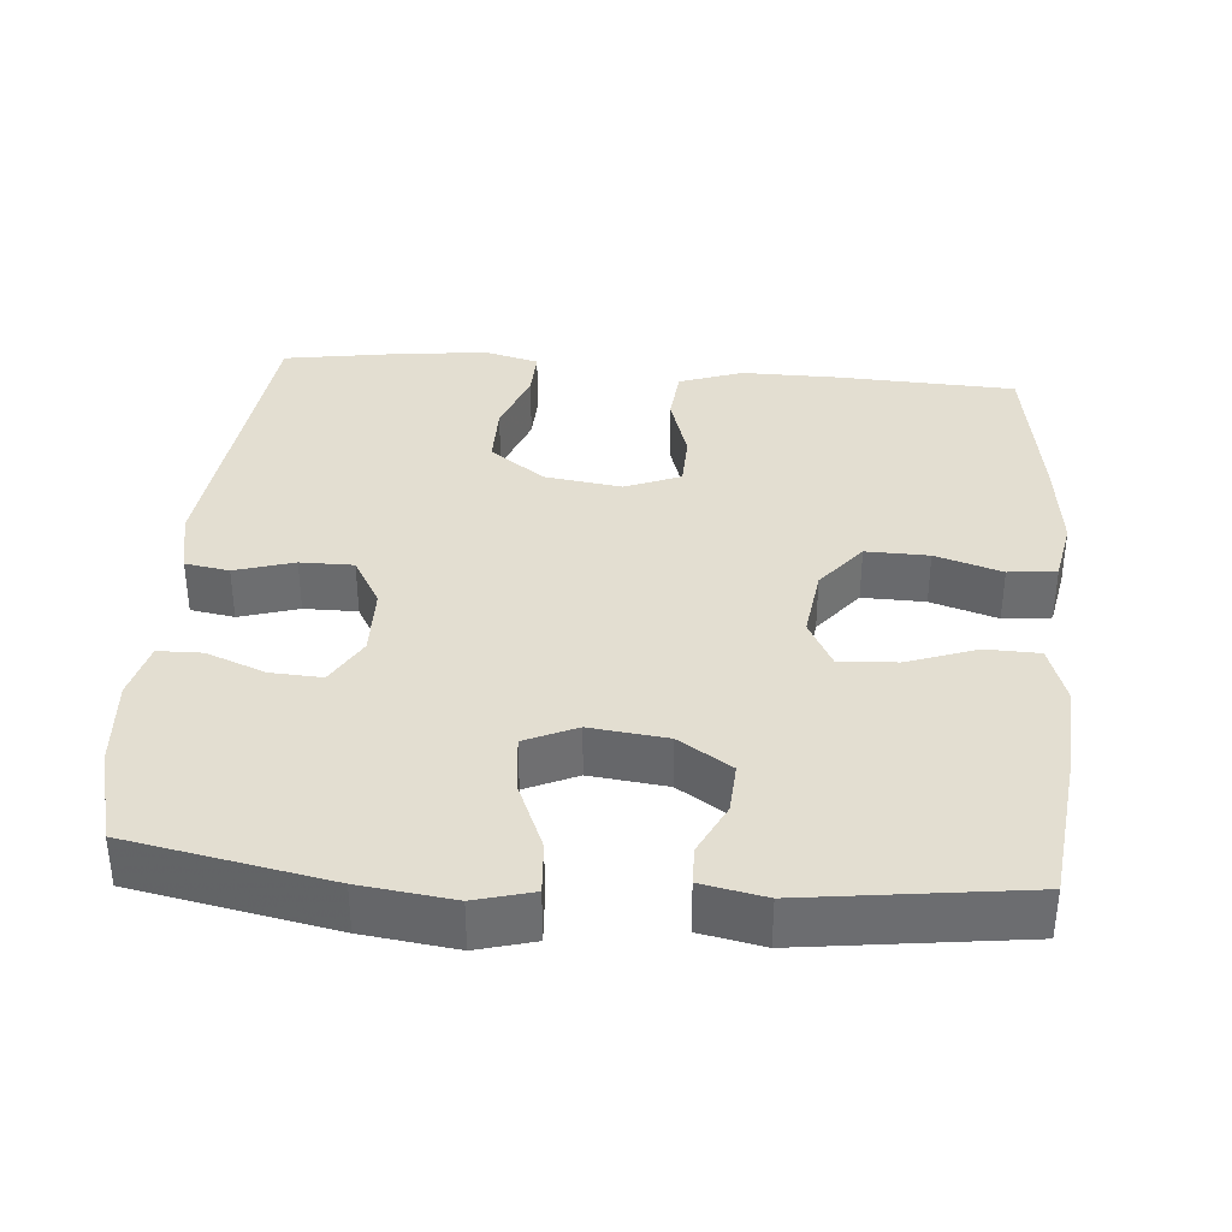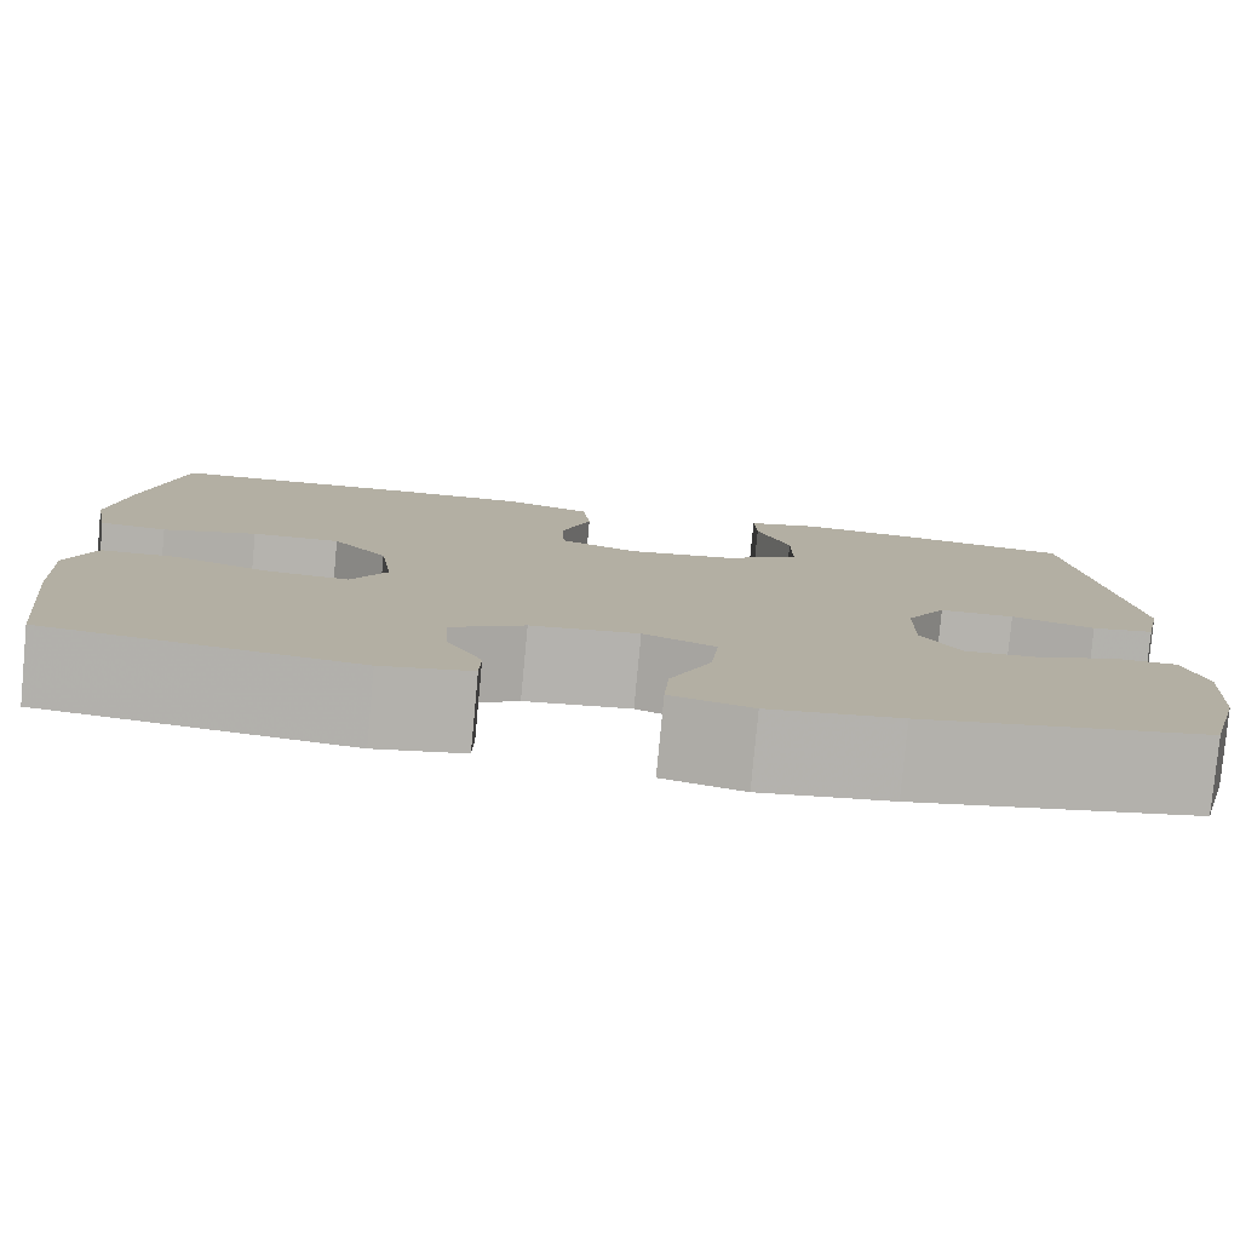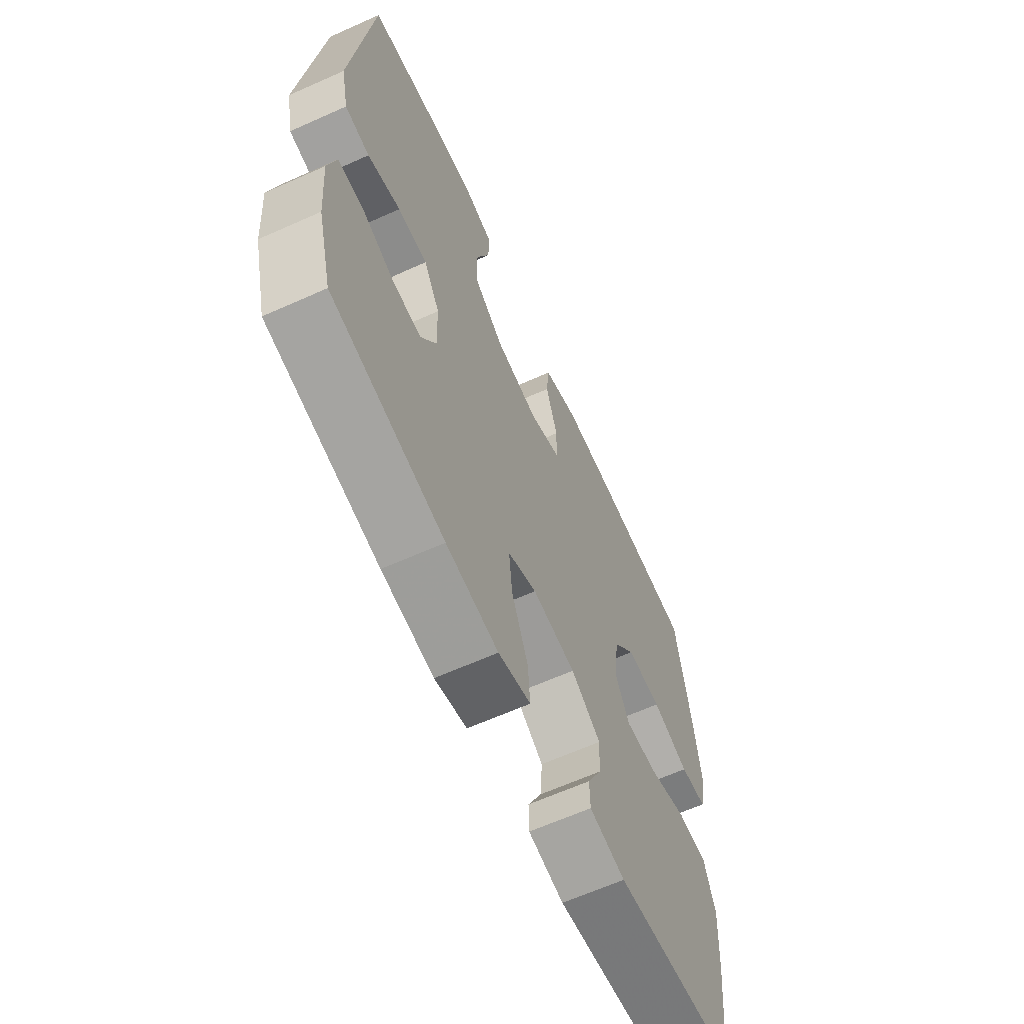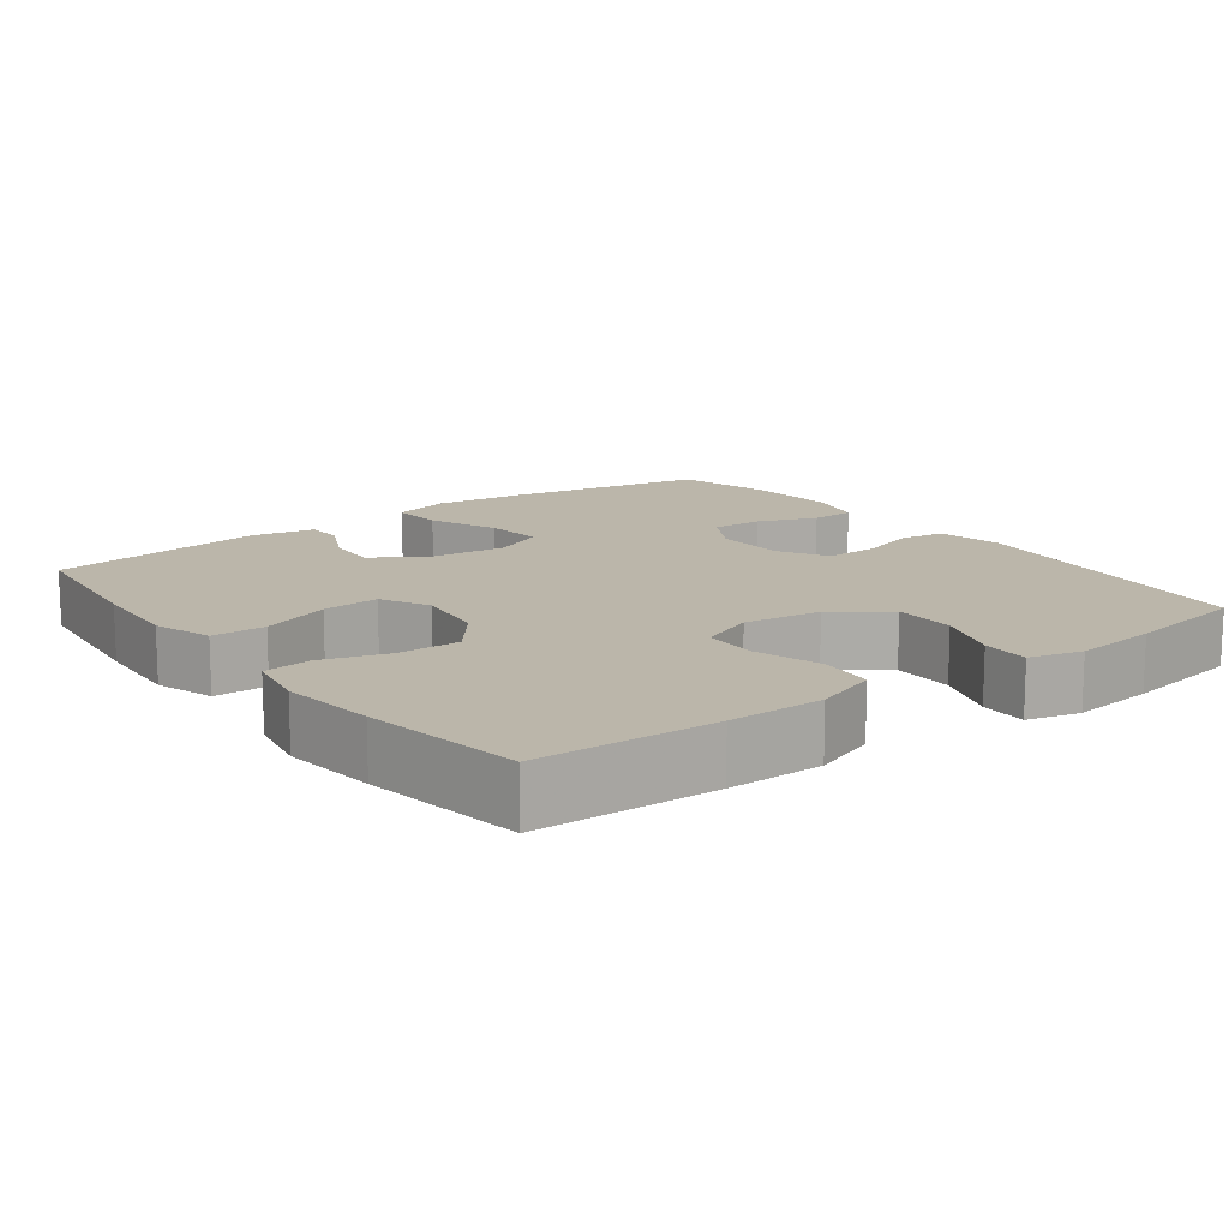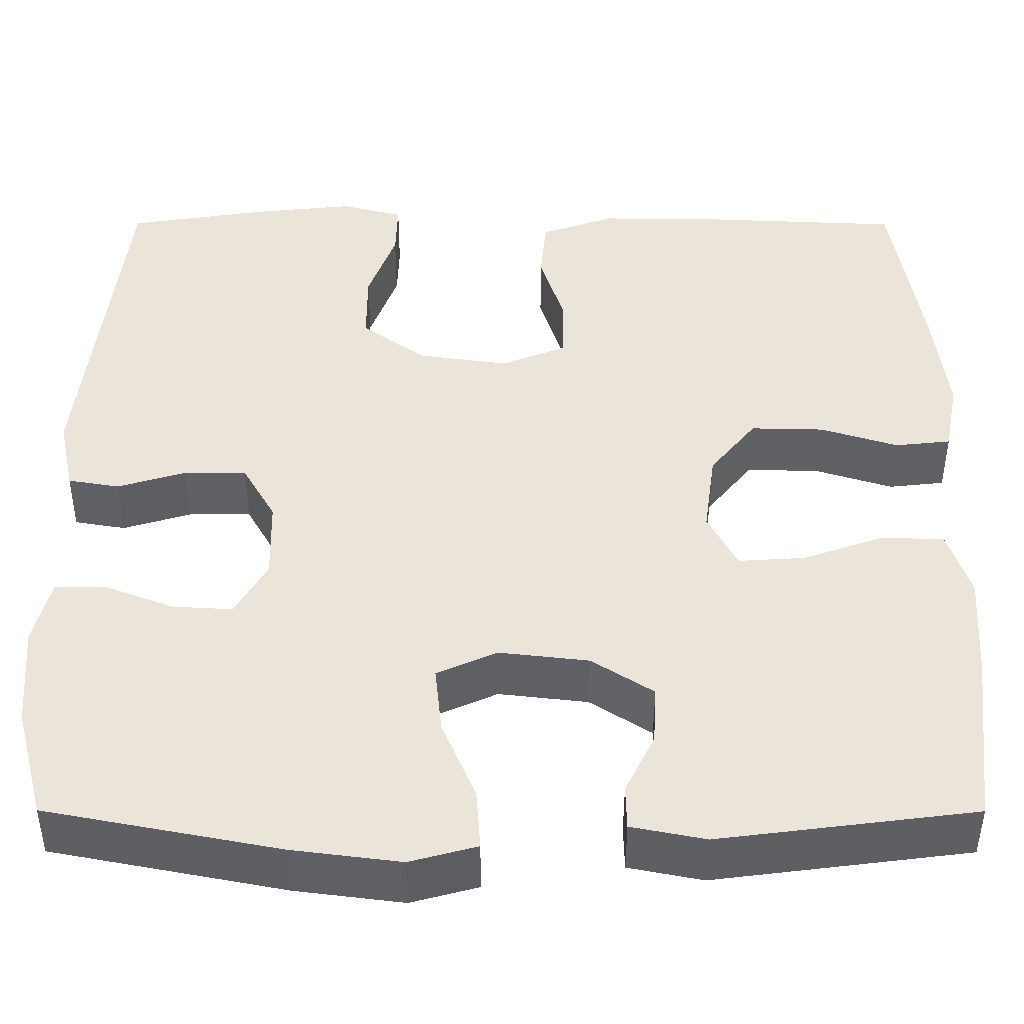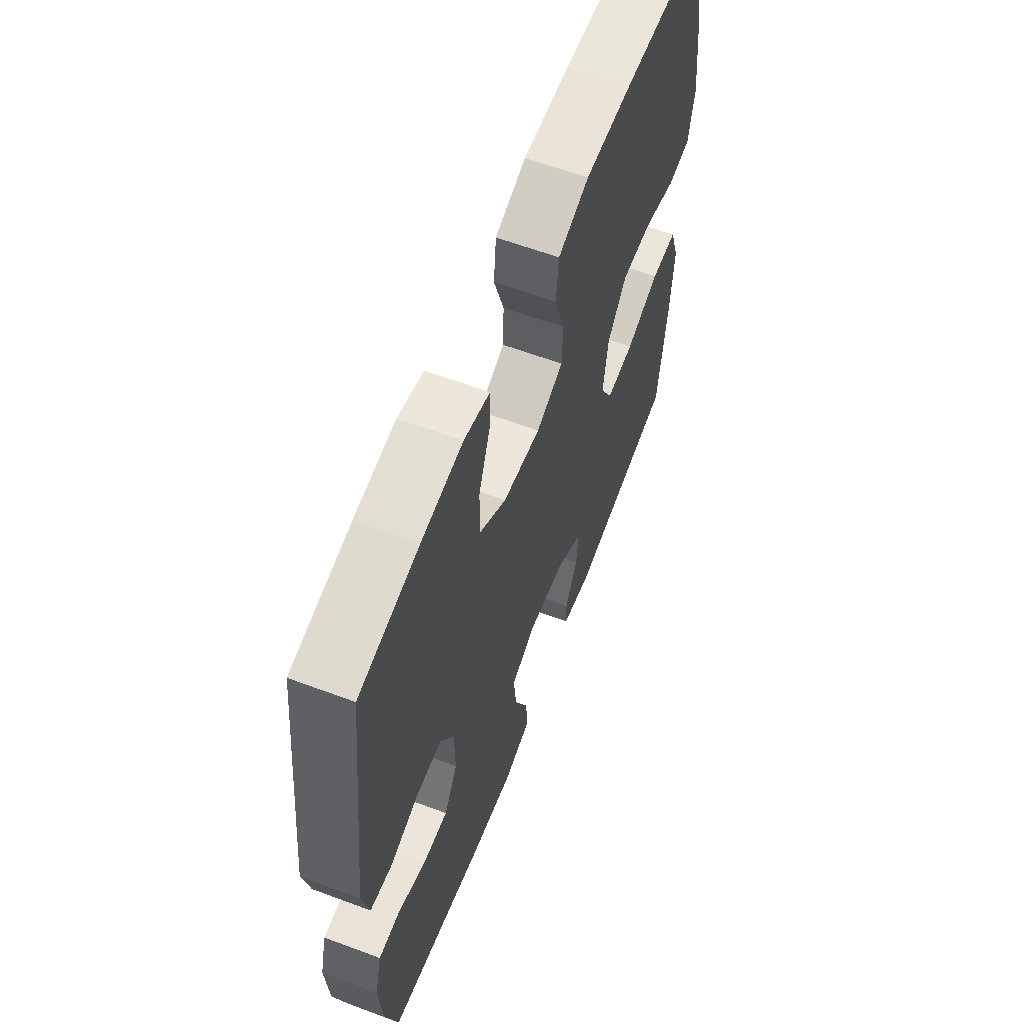
<metadata>
{"format":"obj","ext":"obj","renderer":"f3d","projection":"perspective","resolution":1024,"background":"white","views":[{"elev":36.2,"azim":-175.3,"up":"+Y"},{"elev":-80.0,"azim":-5.4,"up":"+Z"},{"elev":-64.1,"azim":114.3,"up":"+Z"},{"elev":13.9,"azim":-37.0,"up":"+Y"},{"elev":-45.5,"azim":179.9,"up":"+Z"},{"elev":61.5,"azim":110.8,"up":"+Z"}]}
</metadata>
<code>
v -0.5 0.07 -0.5
v -0.524 0.07 -0.297
v -0.532 0.07 -0.174
v -0.506 0.07 -0.095
v -0.434 0.07 -0.093
v -0.341 0.07 -0.126
v -0.264 0.07 -0.131
v -0.23 0.07 -0.066
v -0.243 0.07 0.03
v -0.296 0.07 0.096
v -0.38 0.07 0.094
v -0.469 0.07 0.066
v -0.533 0.07 0.073
v -0.549 0.07 0.157
v -0.534 0.07 0.285
v -0.5 0.07 0.5
v -0.259 0.07 0.511
v -0.131 0.07 0.512
v -0.046 0.07 0.482
v -0.039 0.07 0.409
v -0.067 0.07 0.319
v -0.065 0.07 0.246
v 0.009 0.07 0.216
v 0.113 0.07 0.231
v 0.186 0.07 0.285
v 0.186 0.07 0.368
v 0.154 0.07 0.455
v 0.152 0.07 0.519
v 0.223 0.07 0.538
v 0.336 0.07 0.526
v 0.5 0.07 0.5
v 0.547 0.07 0.088
v 0.529 0.07 0.002
v 0.47 0.07 -0.008
v 0.391 0.07 0.016
v 0.32 0.07 0.016
v 0.282 0.07 -0.051
v 0.28 0.07 -0.145
v 0.317 0.07 -0.209
v 0.386 0.07 -0.205
v 0.465 0.07 -0.174
v 0.524 0.07 -0.175
v 0.543 0.07 -0.251
v 0.534 0.07 -0.37
v 0.5 0.07 -0.5
v 0.233 0.07 -0.552
v 0.109 0.07 -0.568
v 0.032 0.07 -0.547
v 0.037 0.07 -0.477
v 0.076 0.07 -0.384
v 0.084 0.07 -0.306
v 0.015 0.07 -0.275
v -0.088 0.07 -0.287
v -0.159 0.07 -0.333
v -0.155 0.07 -0.401
v -0.121 0.07 -0.47
v -0.122 0.07 -0.521
v -0.207 0.07 -0.538
v -0.5 0 -0.5
v -0.524 0 -0.297
v -0.532 0 -0.174
v -0.506 0 -0.095
v -0.434 0 -0.093
v -0.341 0 -0.126
v -0.264 0 -0.131
v -0.23 0 -0.066
v -0.243 0 0.03
v -0.296 0 0.096
v -0.38 0 0.094
v -0.469 0 0.066
v -0.533 0 0.073
v -0.549 0 0.157
v -0.534 0 0.285
v -0.5 0 0.5
v -0.259 0 0.511
v -0.131 0 0.512
v -0.046 0 0.482
v -0.039 0 0.409
v -0.067 0 0.319
v -0.065 0 0.246
v 0.009 0 0.216
v 0.113 0 0.231
v 0.186 0 0.285
v 0.186 0 0.368
v 0.154 0 0.455
v 0.152 0 0.519
v 0.223 0 0.538
v 0.336 0 0.526
v 0.5 0 0.5
v 0.547 0 0.088
v 0.529 0 0.002
v 0.47 0 -0.008
v 0.391 0 0.016
v 0.32 0 0.016
v 0.282 0 -0.051
v 0.28 0 -0.145
v 0.317 0 -0.209
v 0.386 0 -0.205
v 0.465 0 -0.174
v 0.524 0 -0.175
v 0.543 0 -0.251
v 0.534 0 -0.37
v 0.5 0 -0.5
v 0.233 0 -0.552
v 0.109 0 -0.568
v 0.032 0 -0.547
v 0.037 0 -0.477
v 0.076 0 -0.384
v 0.084 0 -0.306
v 0.015 0 -0.275
v -0.088 0 -0.287
v -0.159 0 -0.333
v -0.155 0 -0.401
v -0.121 0 -0.47
v -0.122 0 -0.521
v -0.207 0 -0.538
f 4 5 6
f 3 4 6
f 2 3 6
f 1 2 6
f 58 1 6
f 57 58 6
f 56 57 6
f 55 56 6
f 54 55 6 7
f 53 54 7 8
f 52 53 8 9
f 51 52 9 10
f 48 49 50
f 47 48 50
f 46 47 50
f 45 46 50
f 44 45 50
f 43 44 50
f 42 43 50
f 41 42 50
f 40 41 50
f 39 40 50 51
f 38 39 51 10
f 33 34 35
f 32 33 35
f 31 32 35
f 30 31 35
f 29 30 35
f 28 29 35
f 27 28 35
f 26 27 35
f 25 26 35 36
f 24 25 36 37
f 19 20 21
f 18 19 21
f 17 18 21
f 16 17 21
f 15 16 21
f 14 15 21
f 13 14 21
f 12 13 21
f 11 12 21
f 10 11 21 22
f 37 38 10
f 24 37 10
f 23 24 10
f 10 22 23
f 64 63 62
f 64 62 61
f 64 61 60
f 64 60 59
f 64 59 116
f 64 116 115
f 64 115 114
f 64 114 113
f 65 64 113 112
f 66 65 112 111
f 67 66 111 110
f 68 67 110 109
f 108 107 106
f 108 106 105
f 108 105 104
f 108 104 103
f 108 103 102
f 108 102 101
f 108 101 100
f 108 100 99
f 108 99 98
f 109 108 98 97
f 68 109 97 96
f 93 92 91
f 93 91 90
f 93 90 89
f 93 89 88
f 93 88 87
f 93 87 86
f 93 86 85
f 93 85 84
f 94 93 84 83
f 95 94 83 82
f 79 78 77
f 79 77 76
f 79 76 75
f 79 75 74
f 79 74 73
f 79 73 72
f 79 72 71
f 79 71 70
f 79 70 69
f 80 79 69 68
f 68 96 95
f 68 95 82
f 68 82 81
f 81 80 68
f 1 59 60 2
f 2 60 61 3
f 3 61 62 4
f 4 62 63 5
f 5 63 64 6
f 6 64 65 7
f 7 65 66 8
f 8 66 67 9
f 9 67 68 10
f 10 68 69 11
f 11 69 70 12
f 12 70 71 13
f 13 71 72 14
f 14 72 73 15
f 15 73 74 16
f 16 74 75 17
f 17 75 76 18
f 18 76 77 19
f 19 77 78 20
f 20 78 79 21
f 21 79 80 22
f 22 80 81 23
f 23 81 82 24
f 24 82 83 25
f 25 83 84 26
f 26 84 85 27
f 27 85 86 28
f 28 86 87 29
f 29 87 88 30
f 30 88 89 31
f 31 89 90 32
f 32 90 91 33
f 33 91 92 34
f 34 92 93 35
f 35 93 94 36
f 36 94 95 37
f 37 95 96 38
f 38 96 97 39
f 39 97 98 40
f 40 98 99 41
f 41 99 100 42
f 42 100 101 43
f 43 101 102 44
f 44 102 103 45
f 45 103 104 46
f 46 104 105 47
f 47 105 106 48
f 48 106 107 49
f 49 107 108 50
f 50 108 109 51
f 51 109 110 52
f 52 110 111 53
f 53 111 112 54
f 54 112 113 55
f 55 113 114 56
f 56 114 115 57
f 57 115 116 58
f 58 116 59 1

</code>
